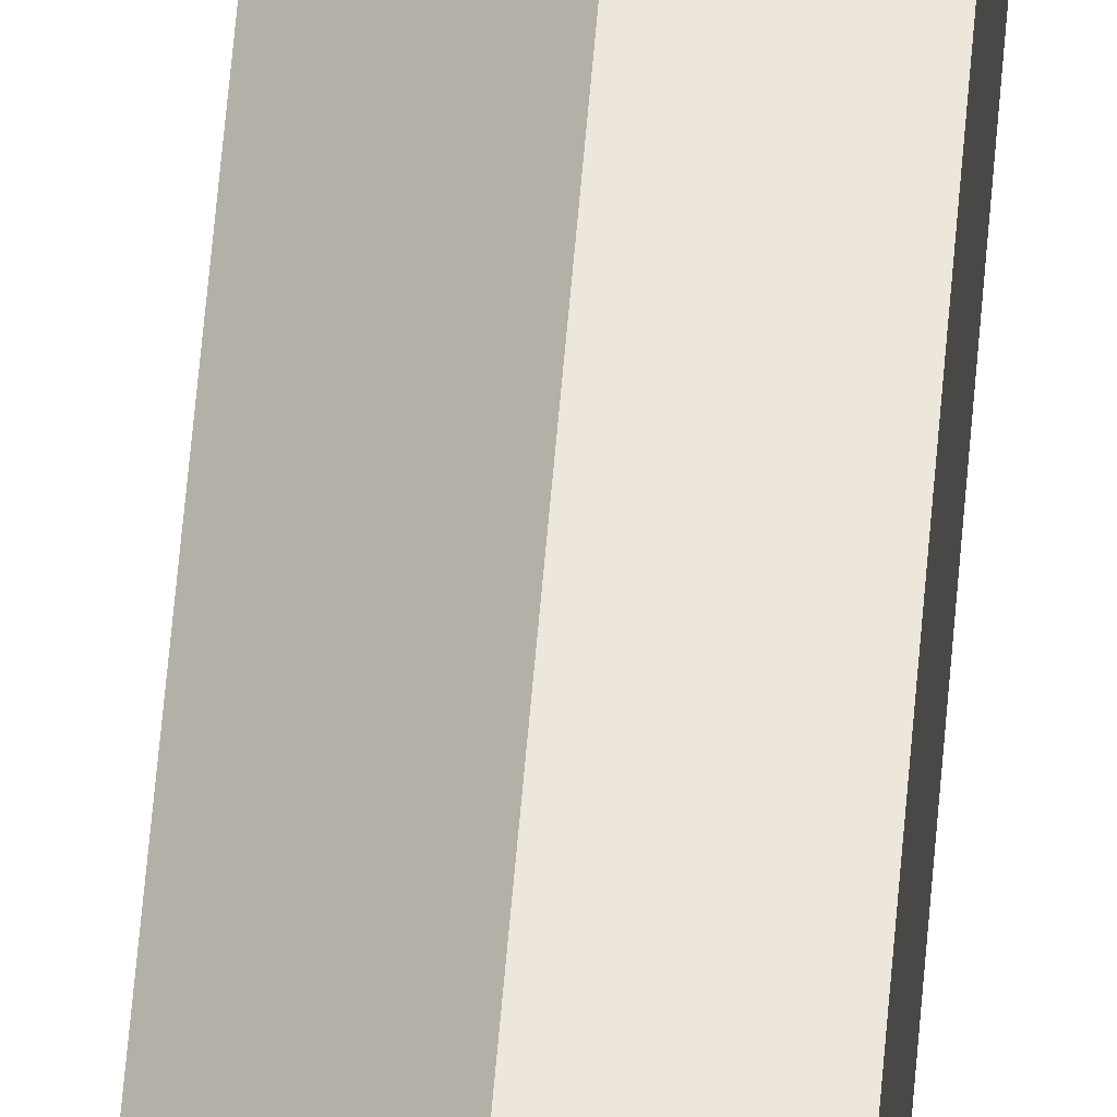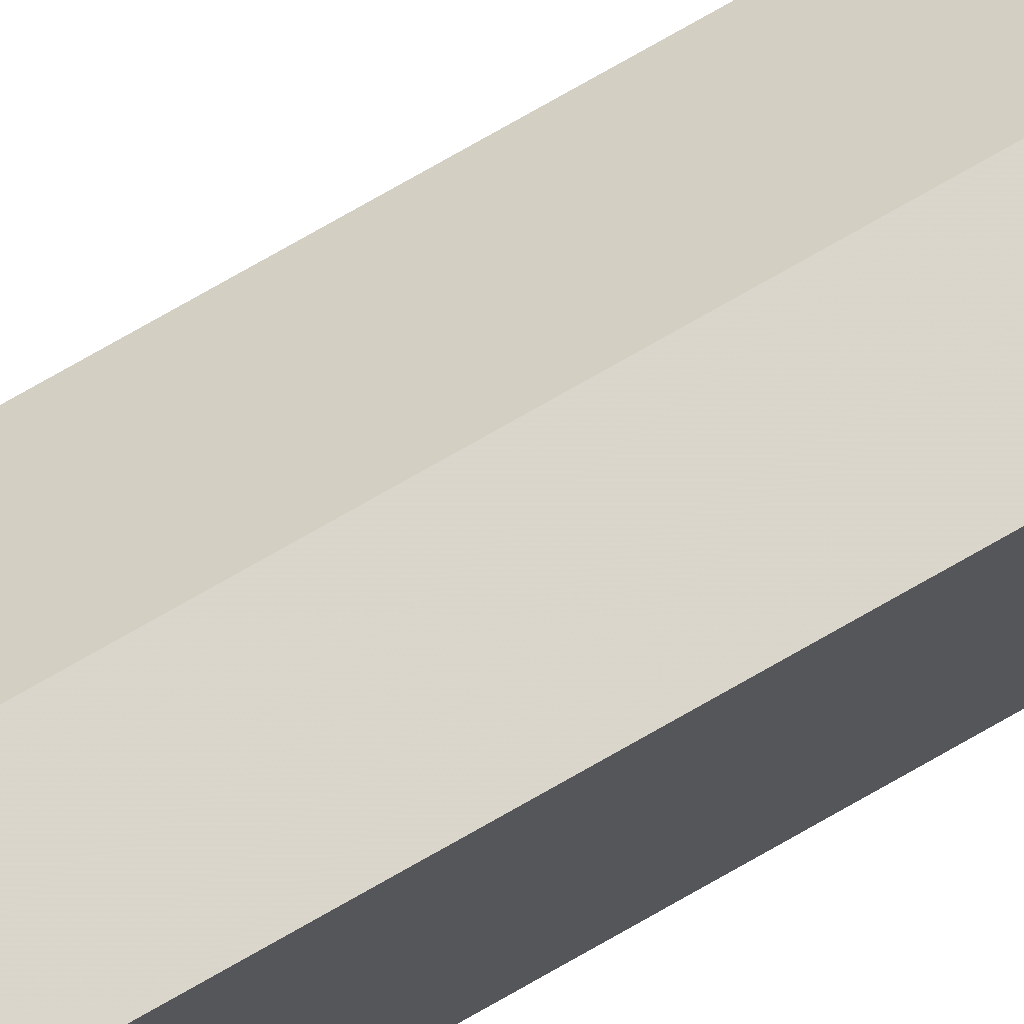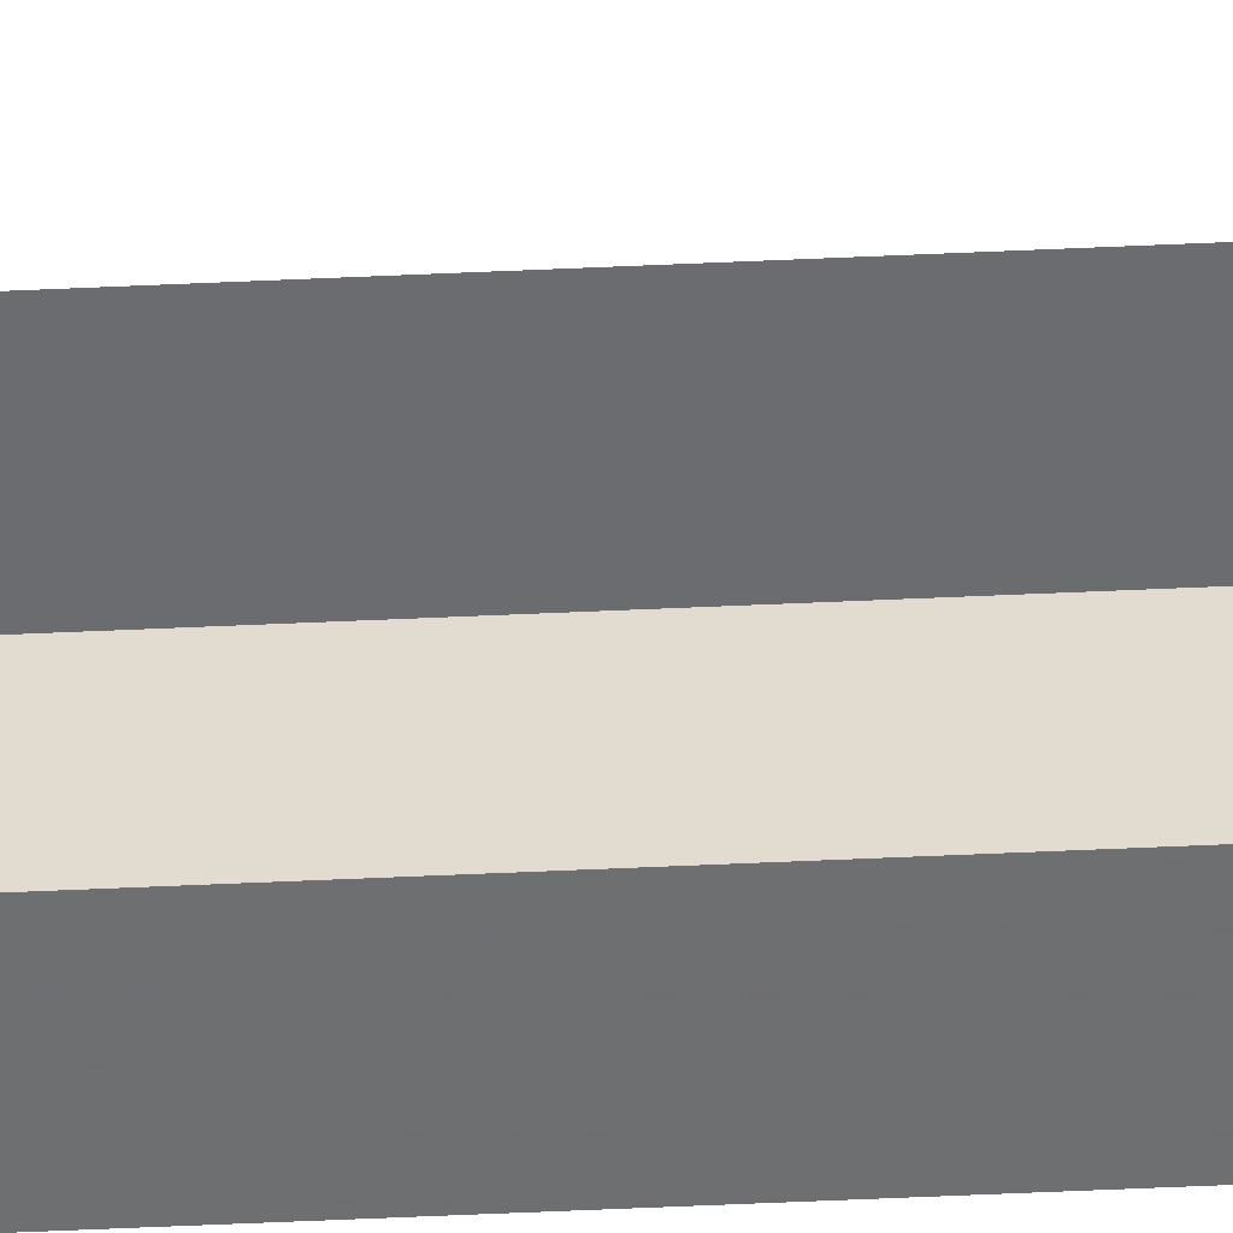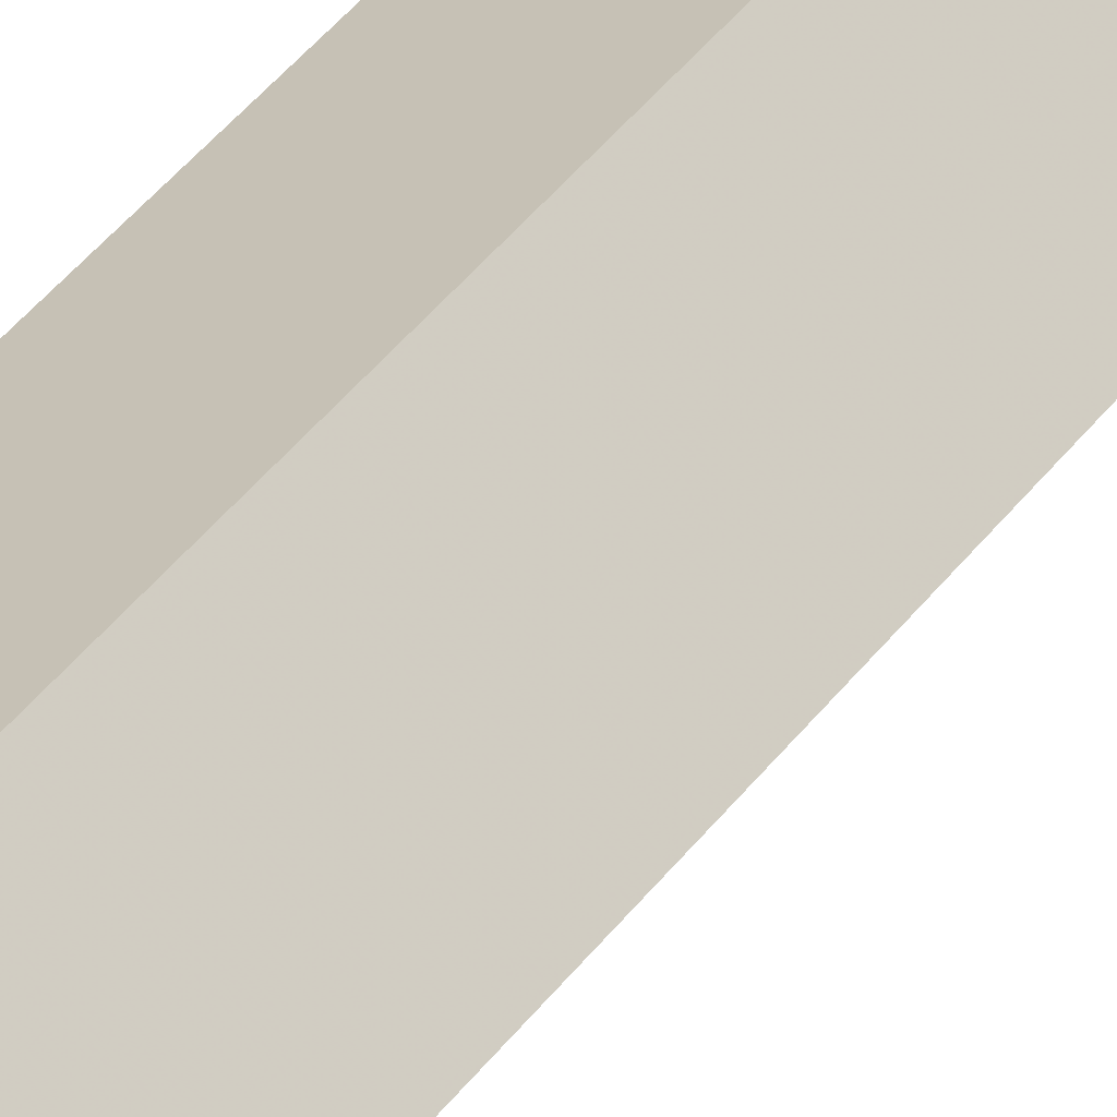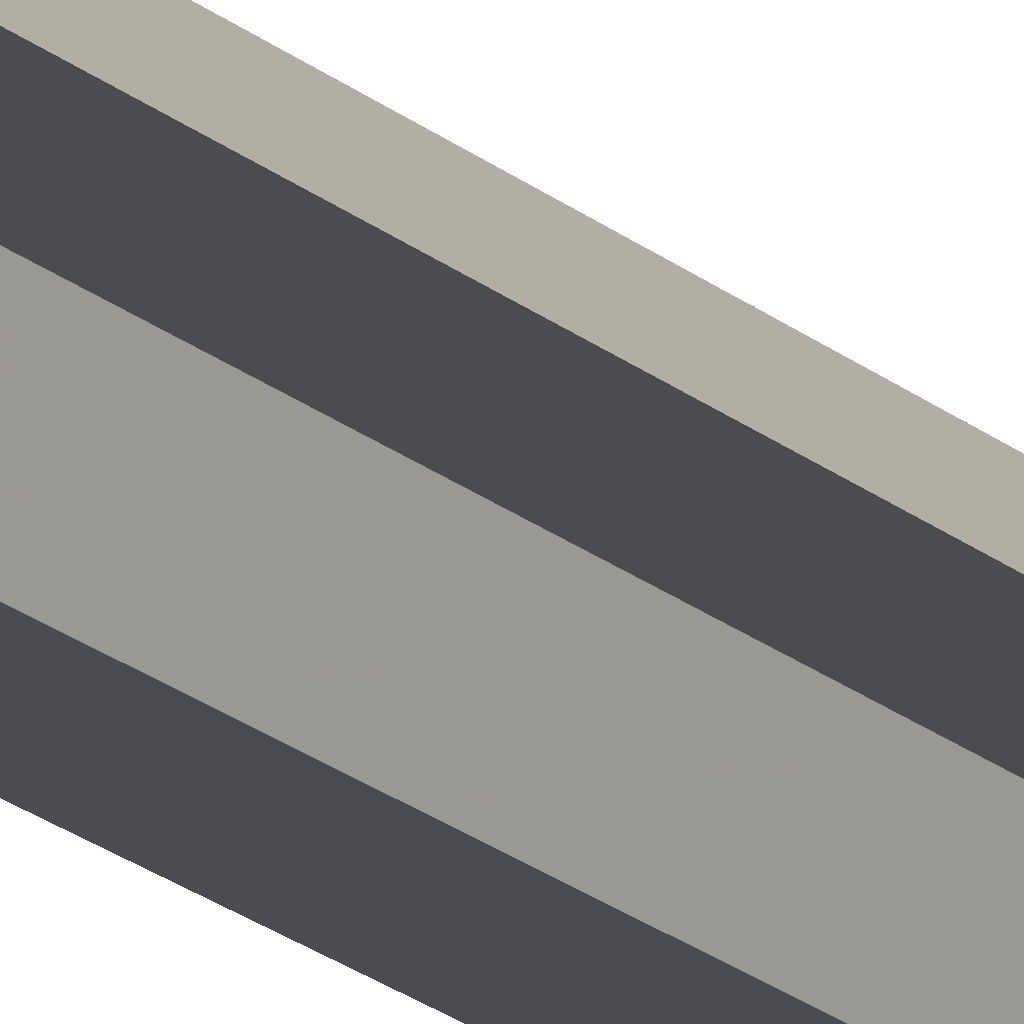
<metadata>
{"format":"obj","ext":"obj","renderer":"f3d","projection":"perspective","resolution":1024,"background":"white","views":[{"elev":53.1,"azim":-175.6,"up":"+Y"},{"elev":74.3,"azim":-119.9,"up":"+Y"},{"elev":-54.4,"azim":92.8,"up":"+Y"},{"elev":18.7,"azim":17.6,"up":"+Y"},{"elev":-15.2,"azim":26.7,"up":"+Y"}]}
</metadata>
<code>
o 4444
v 2172 1873 10.71
v 2172 1873 10.71
v 2172 1873 11.11
v 2172 1873 10.71
v 2172 1873 11.11
v 2172 1873 11.11
v 2172 1873 11.11
v 2172 1873 11.11
v 2172 1873 10.71
v 2172 1873 10.71
v 2172 1873 10.71
v 2172 1873 11.11
v 2172 1873 11.11
v 2172 1873 11.11
v 2172 1873 11.11
v 2172 1873 11.11
v 2172 1873 11.11
v 2172 1873 10.71
v 2172 1873 10.71
v 2172 1873 11.11
v 2172 1873 10.71
v 2172 1873 11.11
v 2172 1873 10.71
v 2172 1873 11.11
v 2172 1873 10.71
v 2172 1873 11.11
v 2172 1873 10.71
v 2172 1873 10.71
v 2172 1873 10.71
v 2172 1873 10.71
v 2172 1873 10.71
v 2172 1873 10.71
v 2172 1873 11.11
v 2172 1873 11.11
v 2172 1873 10.71
v 2172 1873 10.71
v 2172 1873 11.11
v 2172 1873 10.71
v 2172 1873 10.71
v 2172 1873 11.11
v 2172 1873 10.71
v 2172 1873 11.11
v 2172 1873 10.71
v 2172 1873 10.71
v 2172 1873 10.71
v 2172 1873 11.11
f 1 2 3
f 3 4 5
f 3 6 7
f 8 9 7
f 10 11 8
f 12 13 6
f 12 14 13
f 12 15 14
f 16 17 15
f 18 19 20
f 19 21 22
f 20 23 24
f 24 25 26
f 27 28 25
f 27 25 29
f 27 30 28
f 31 29 32
f 33 30 34
f 35 36 30
f 37 38 33
f 39 35 40
f 40 41 42
f 43 44 37
f 44 45 46

</code>
